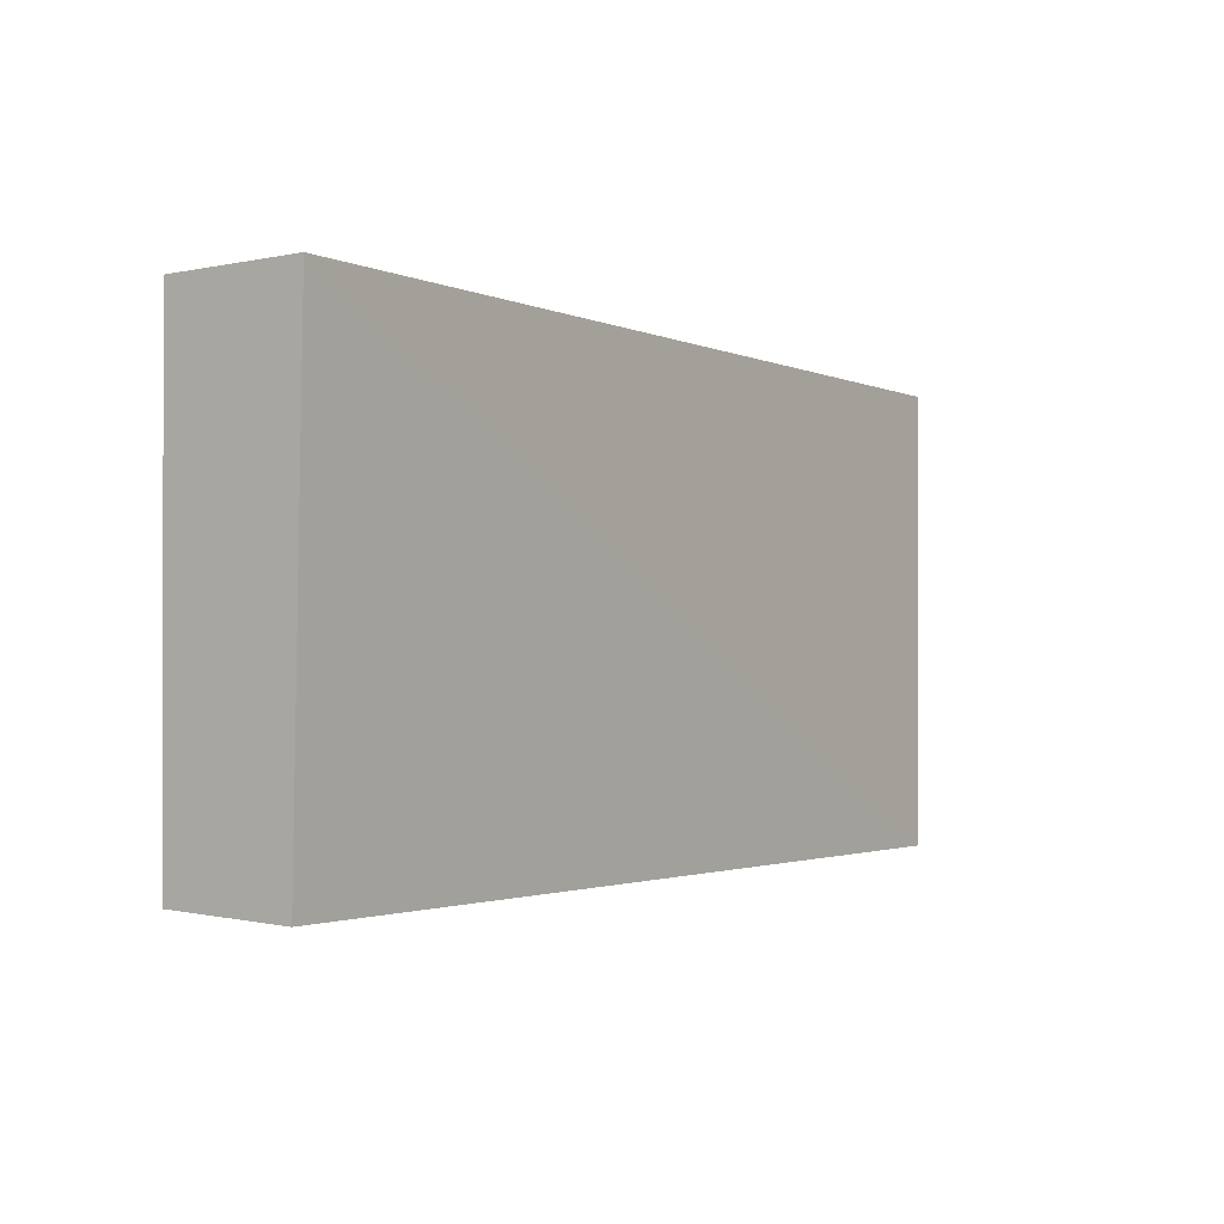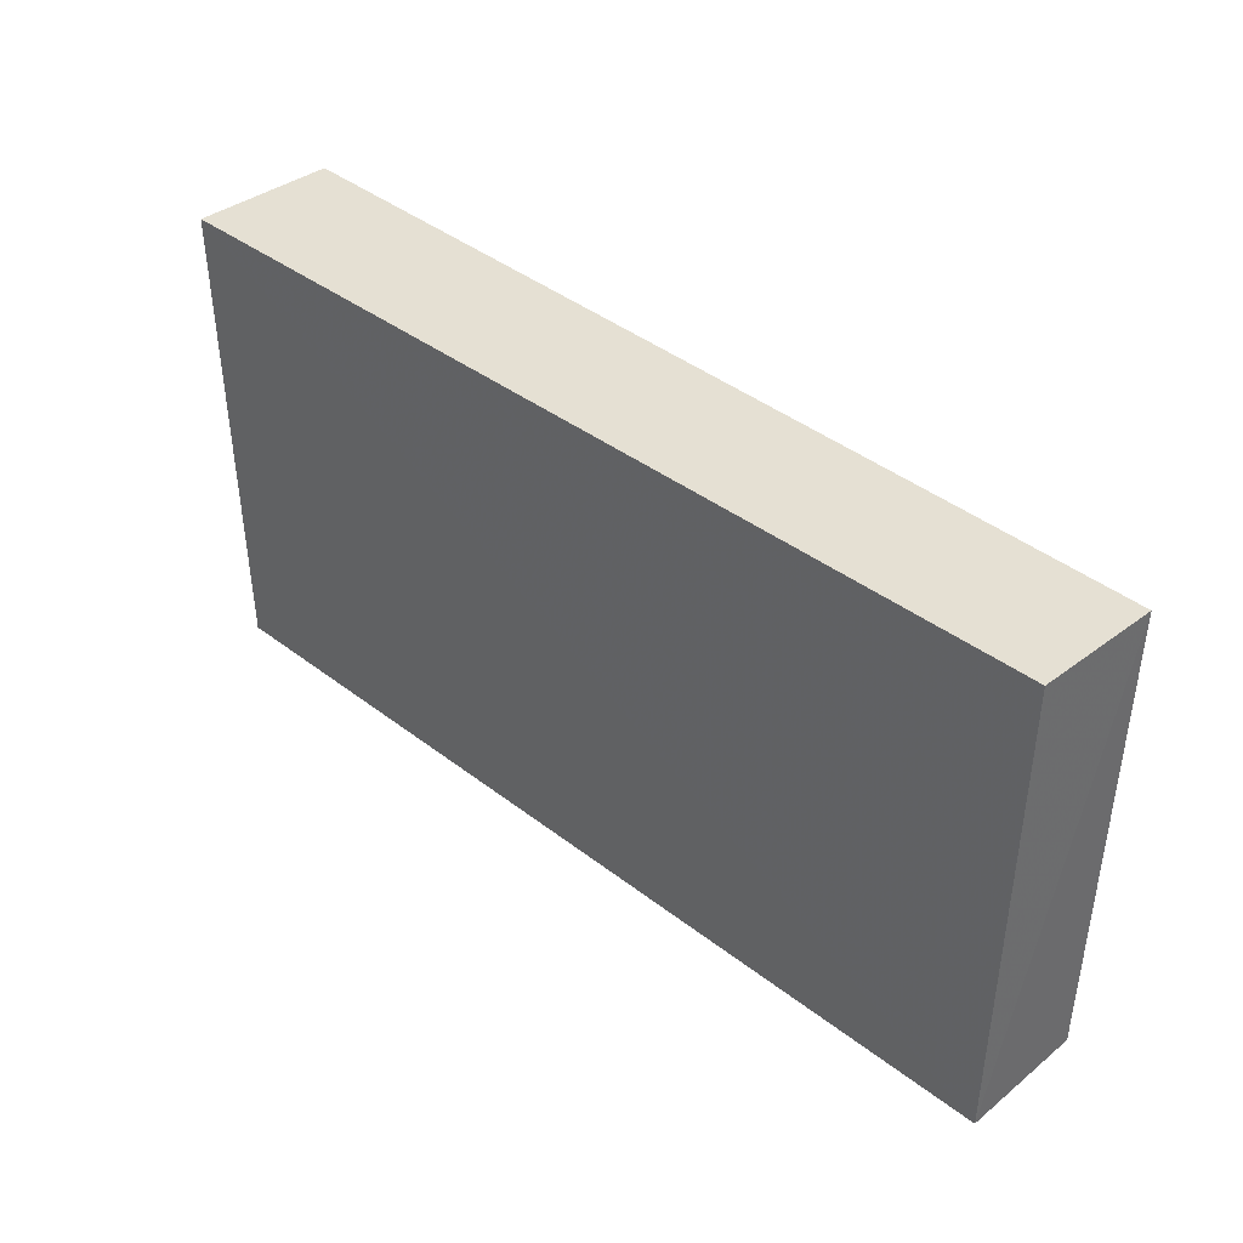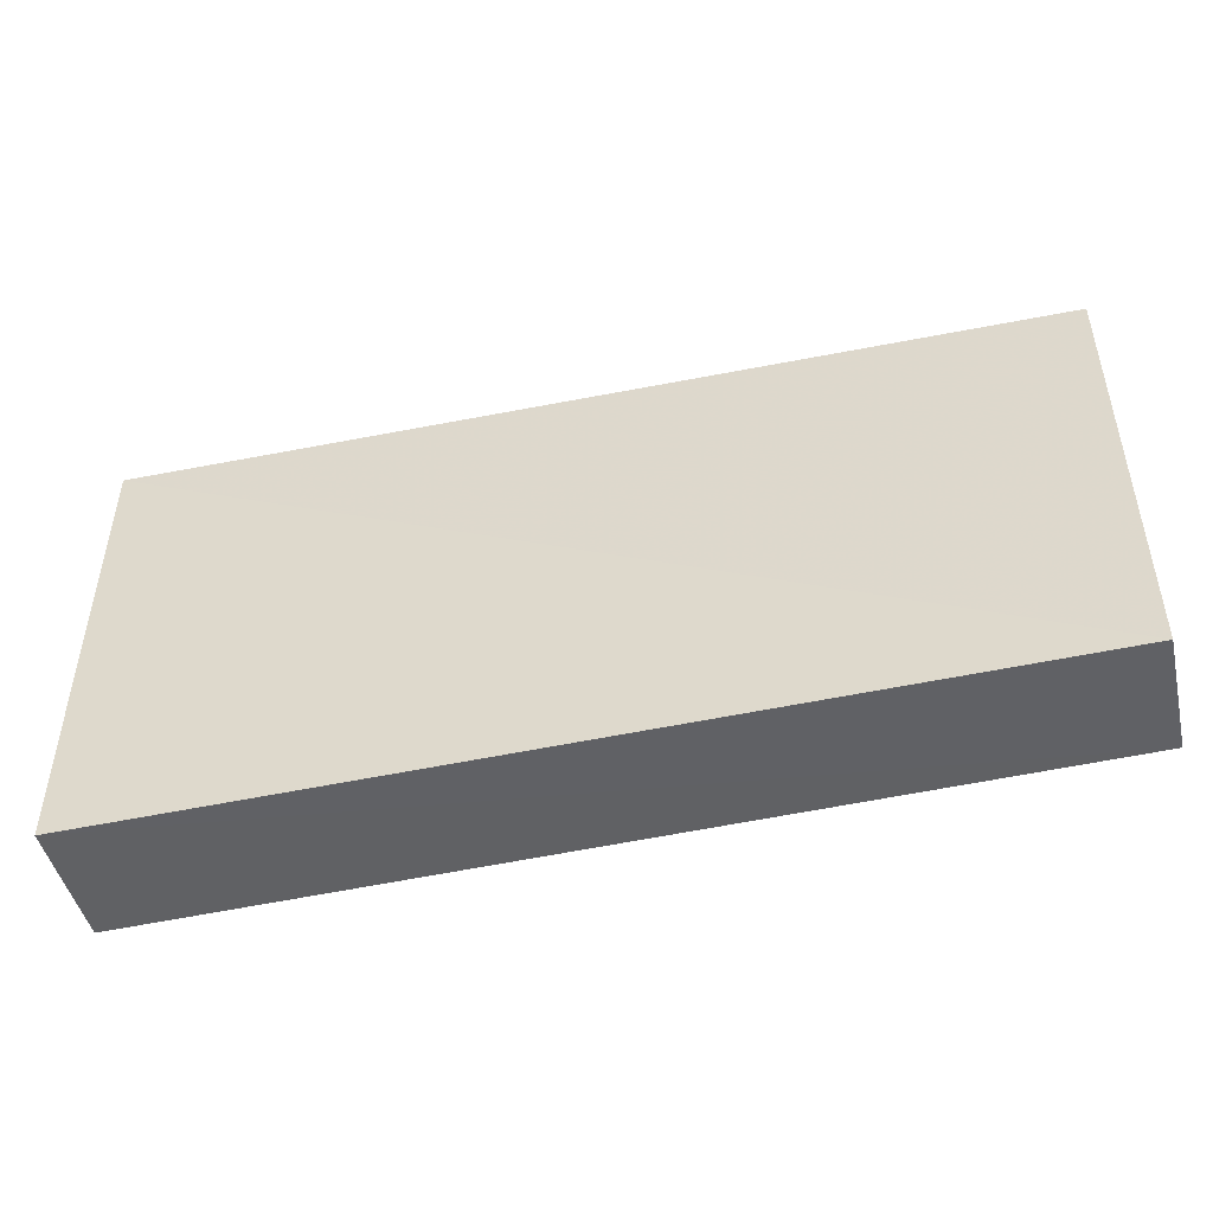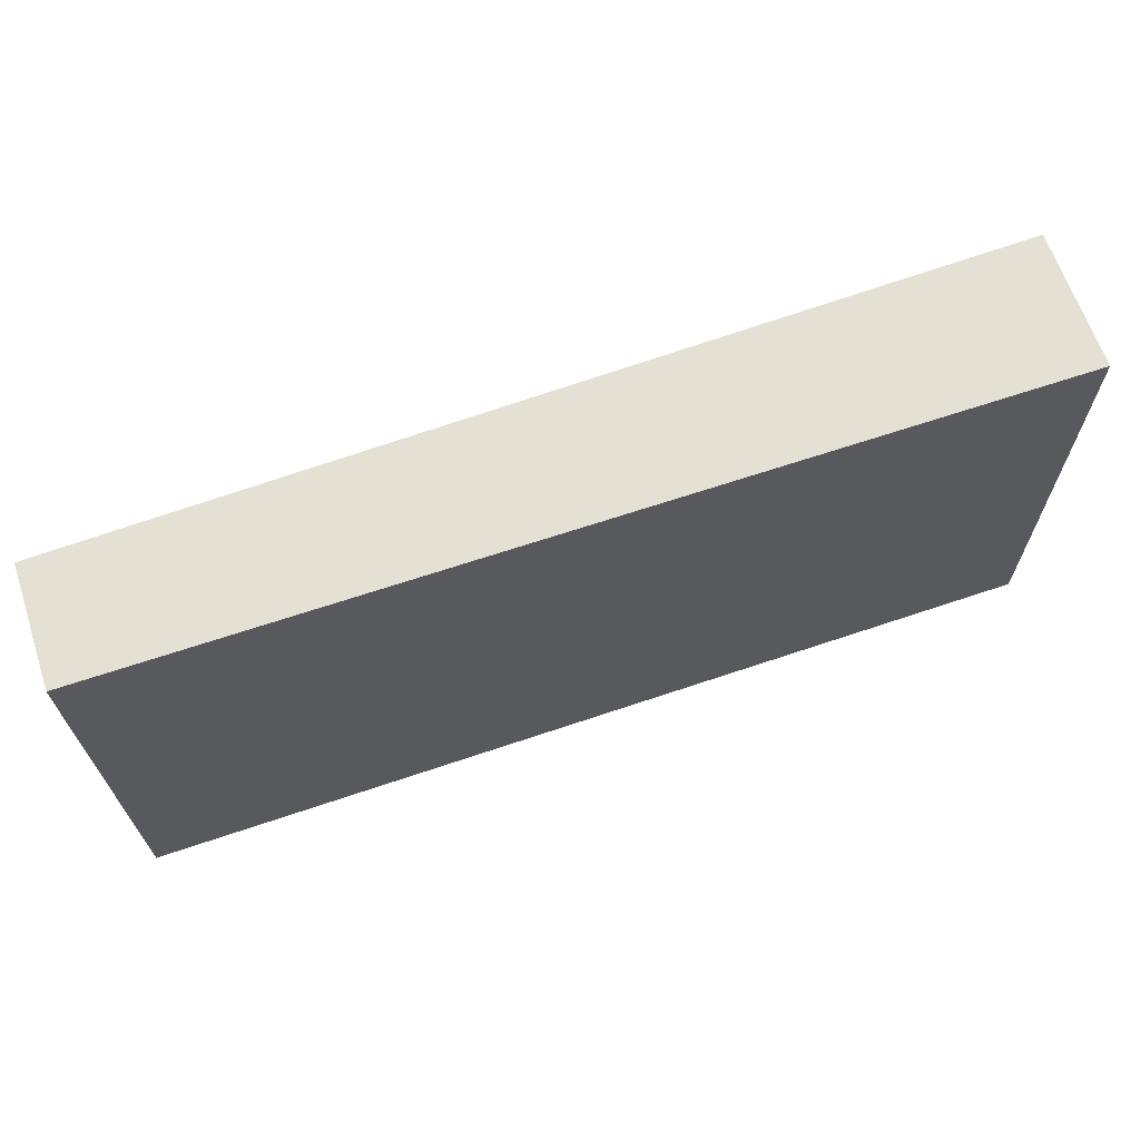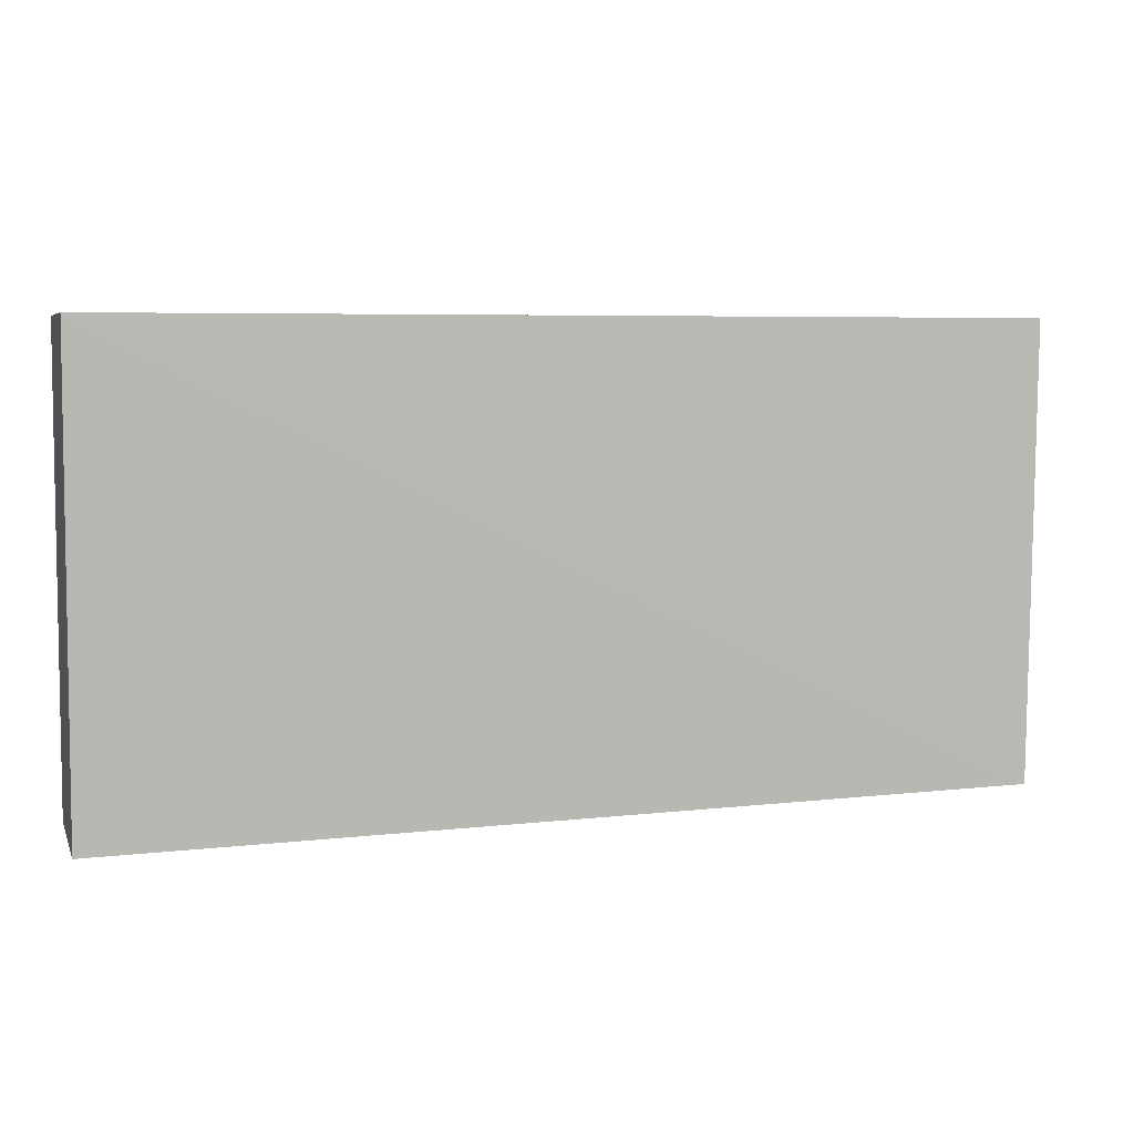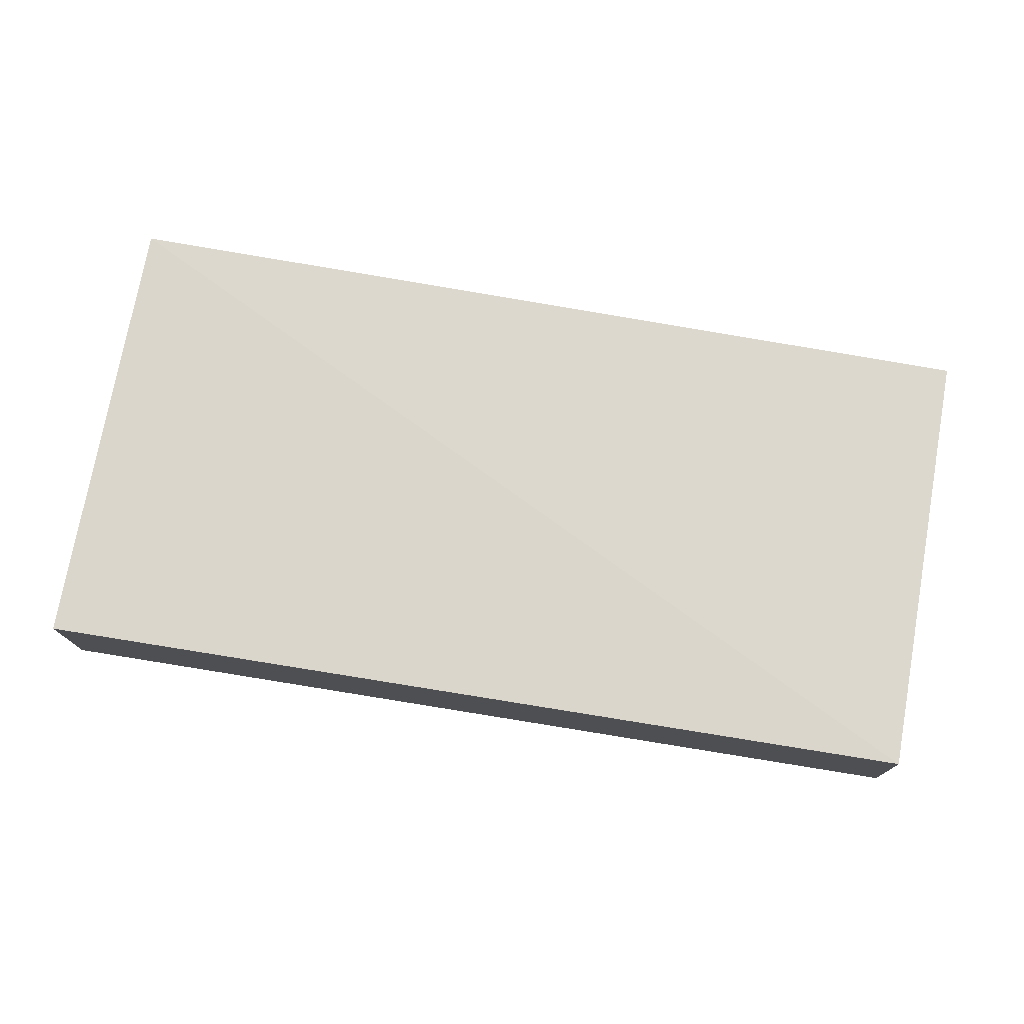
<metadata>
{"format":"obj","ext":"obj","renderer":"f3d","projection":"perspective","resolution":1024,"background":"white","views":[{"elev":-2.3,"azim":-54.2,"up":"+Y"},{"elev":38.2,"azim":45.6,"up":"+Y"},{"elev":-49.7,"azim":13.3,"up":"+Y"},{"elev":65.4,"azim":161.0,"up":"+Y"},{"elev":5.6,"azim":-16.7,"up":"+Y"},{"elev":72.6,"azim":9.8,"up":"+Z"}]}
</metadata>
<code>
v 0.06732 -0.04481 0.01383
v 0.06662 -0.094 0.01381
v 0.06654 -0.09359 0.0008483
v -0.0323 -0.04486 0.0005883
v -0.03233 -0.04482 0.01566
v -0.03233 -0.09518 0.01482
v 0.06749 -0.0448 0.0009921
v -0.0323 -0.09454 0.001014
f 5 2 1
f 6 3 2
f 6 5 4
f 6 2 5
f 7 3 4
f 7 5 1
f 7 4 5
f 7 1 2
f 7 2 3
f 8 6 4
f 8 4 3
f 8 3 6

</code>
